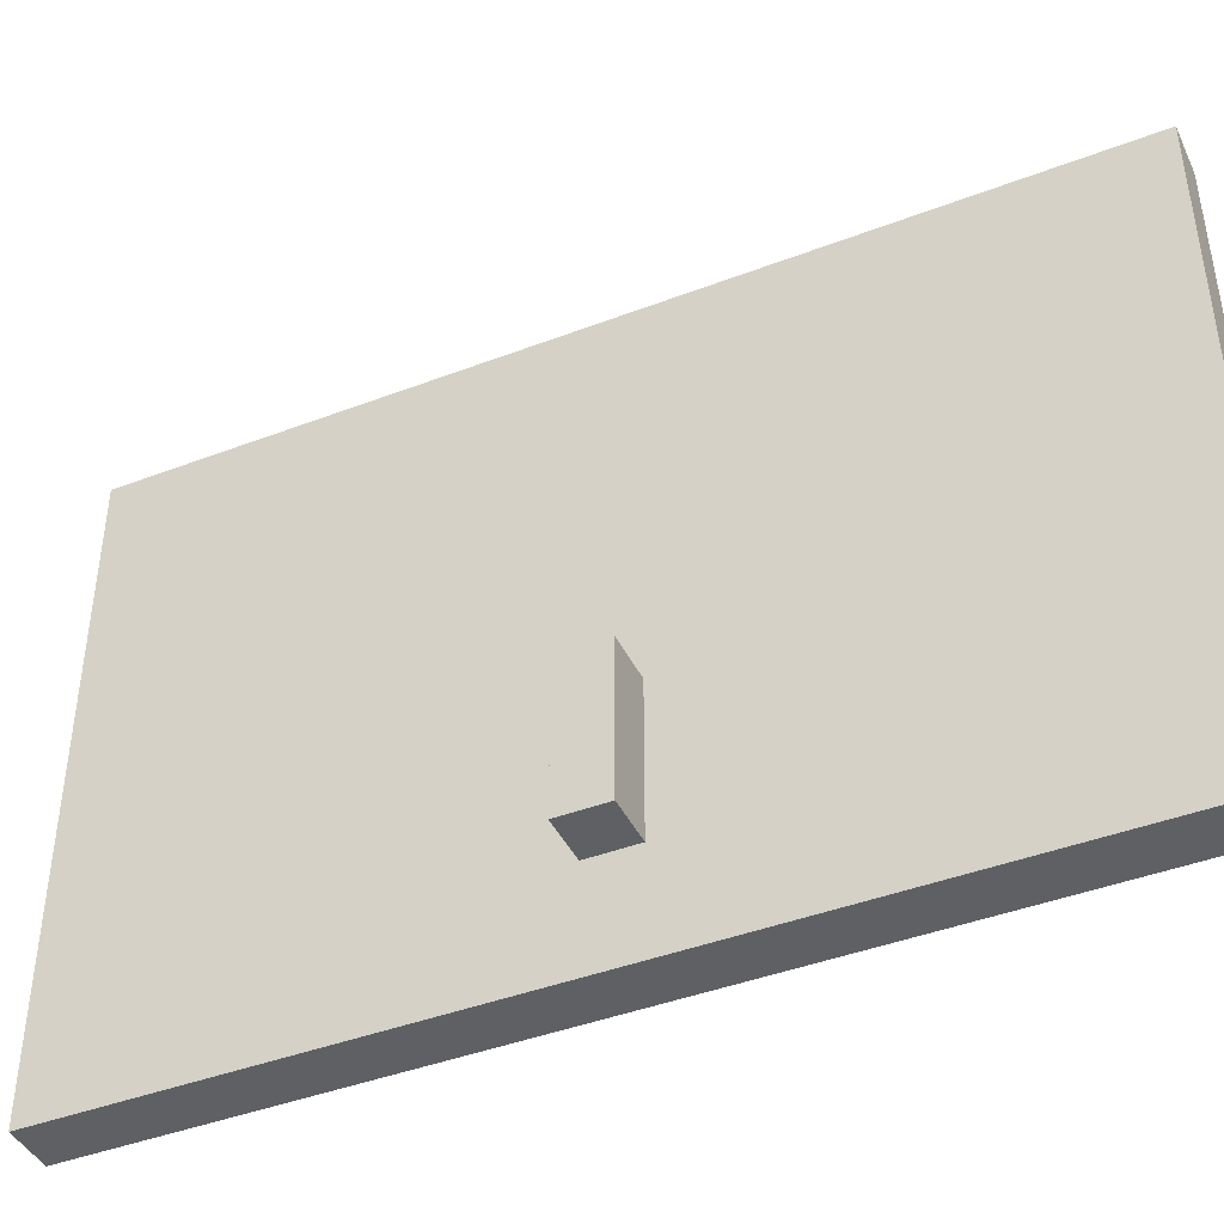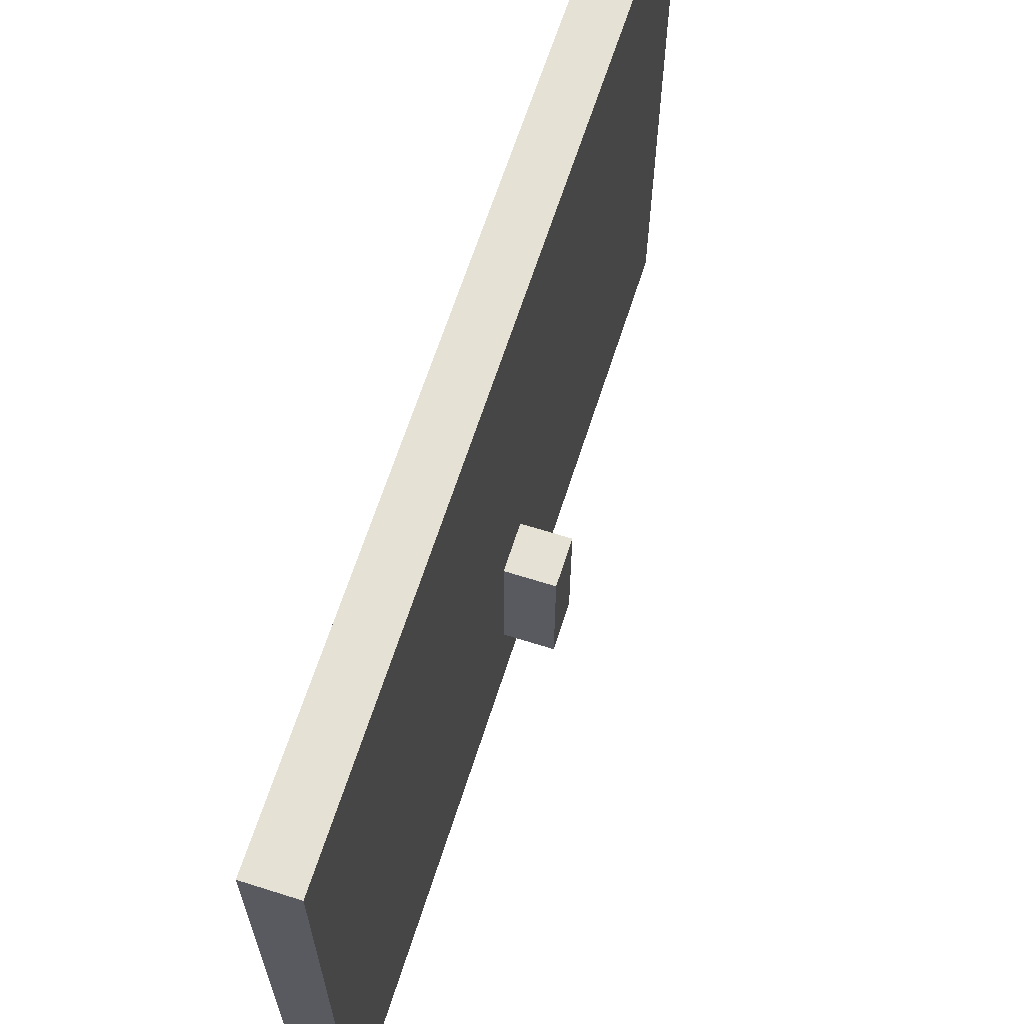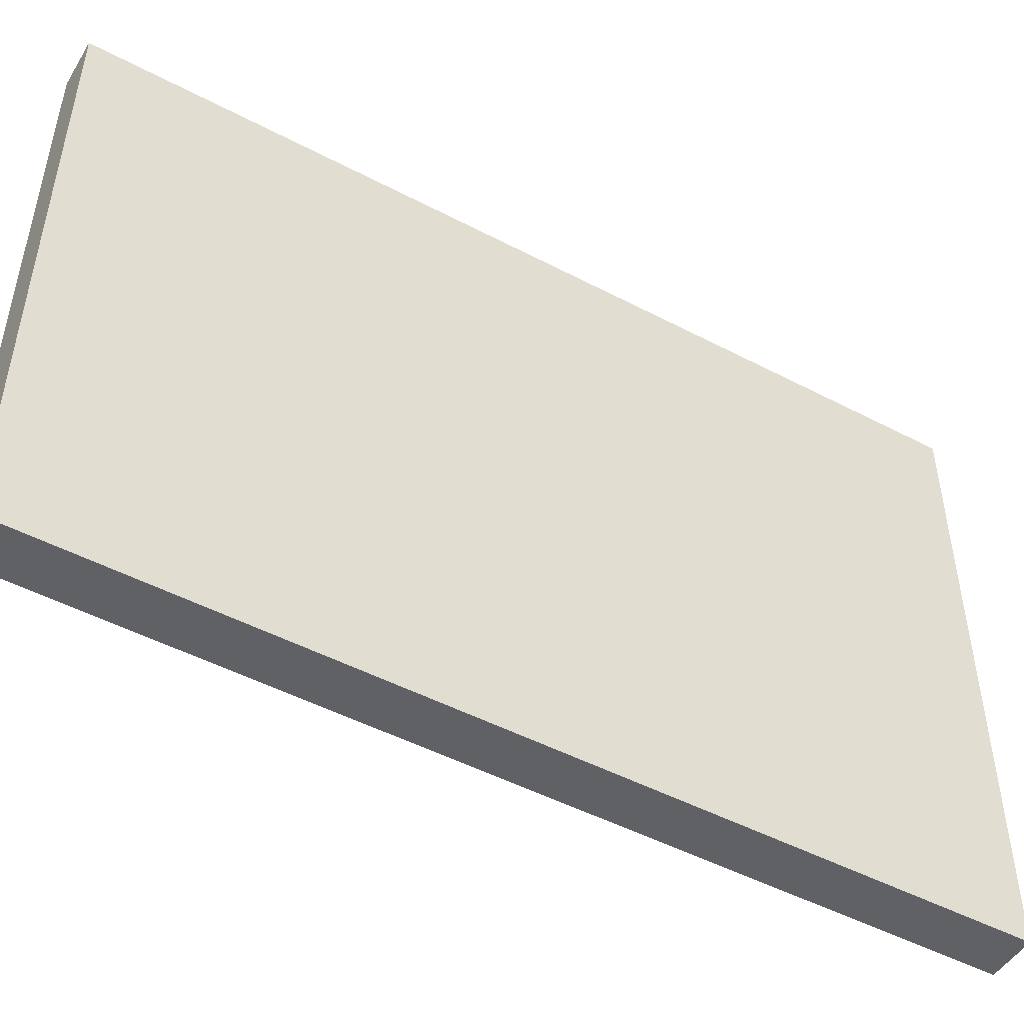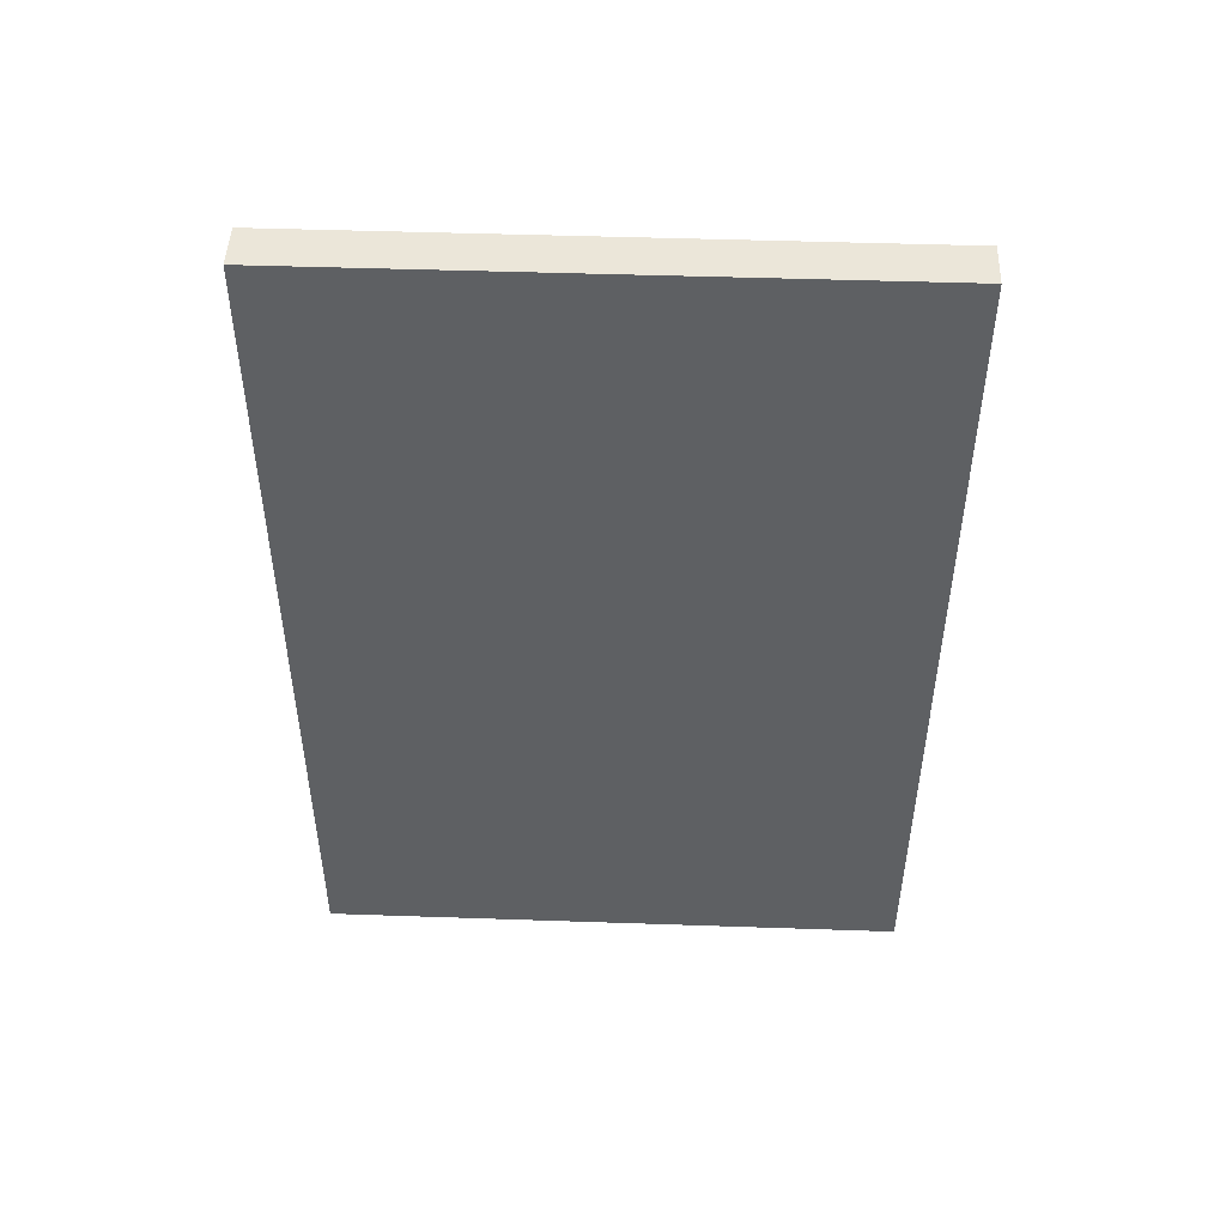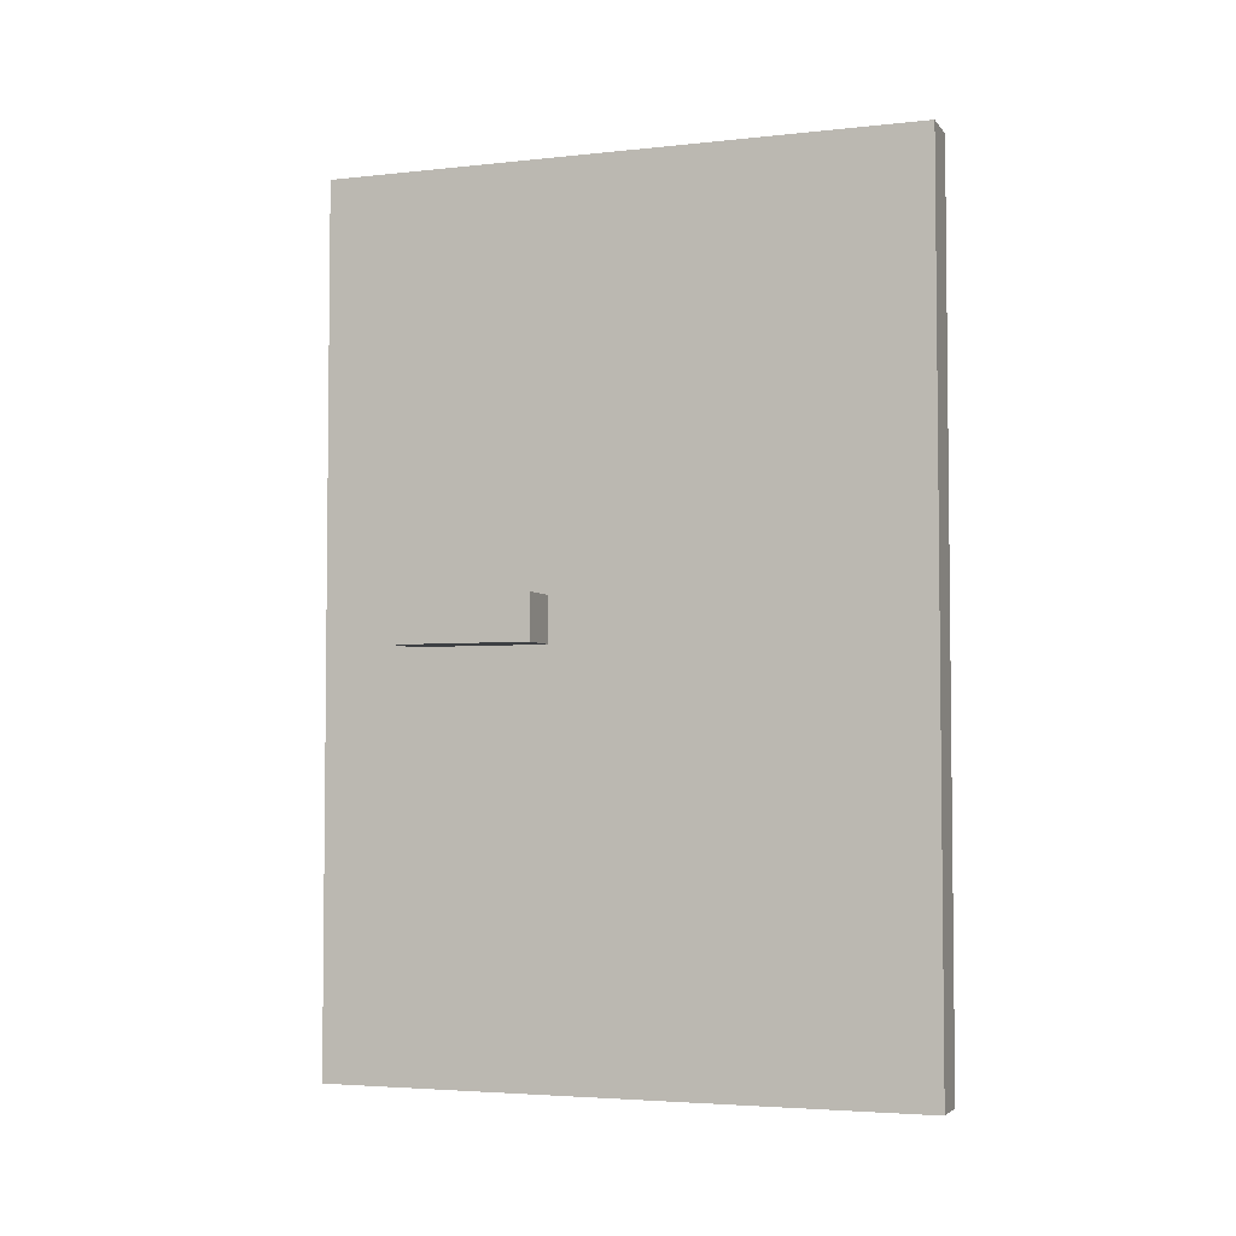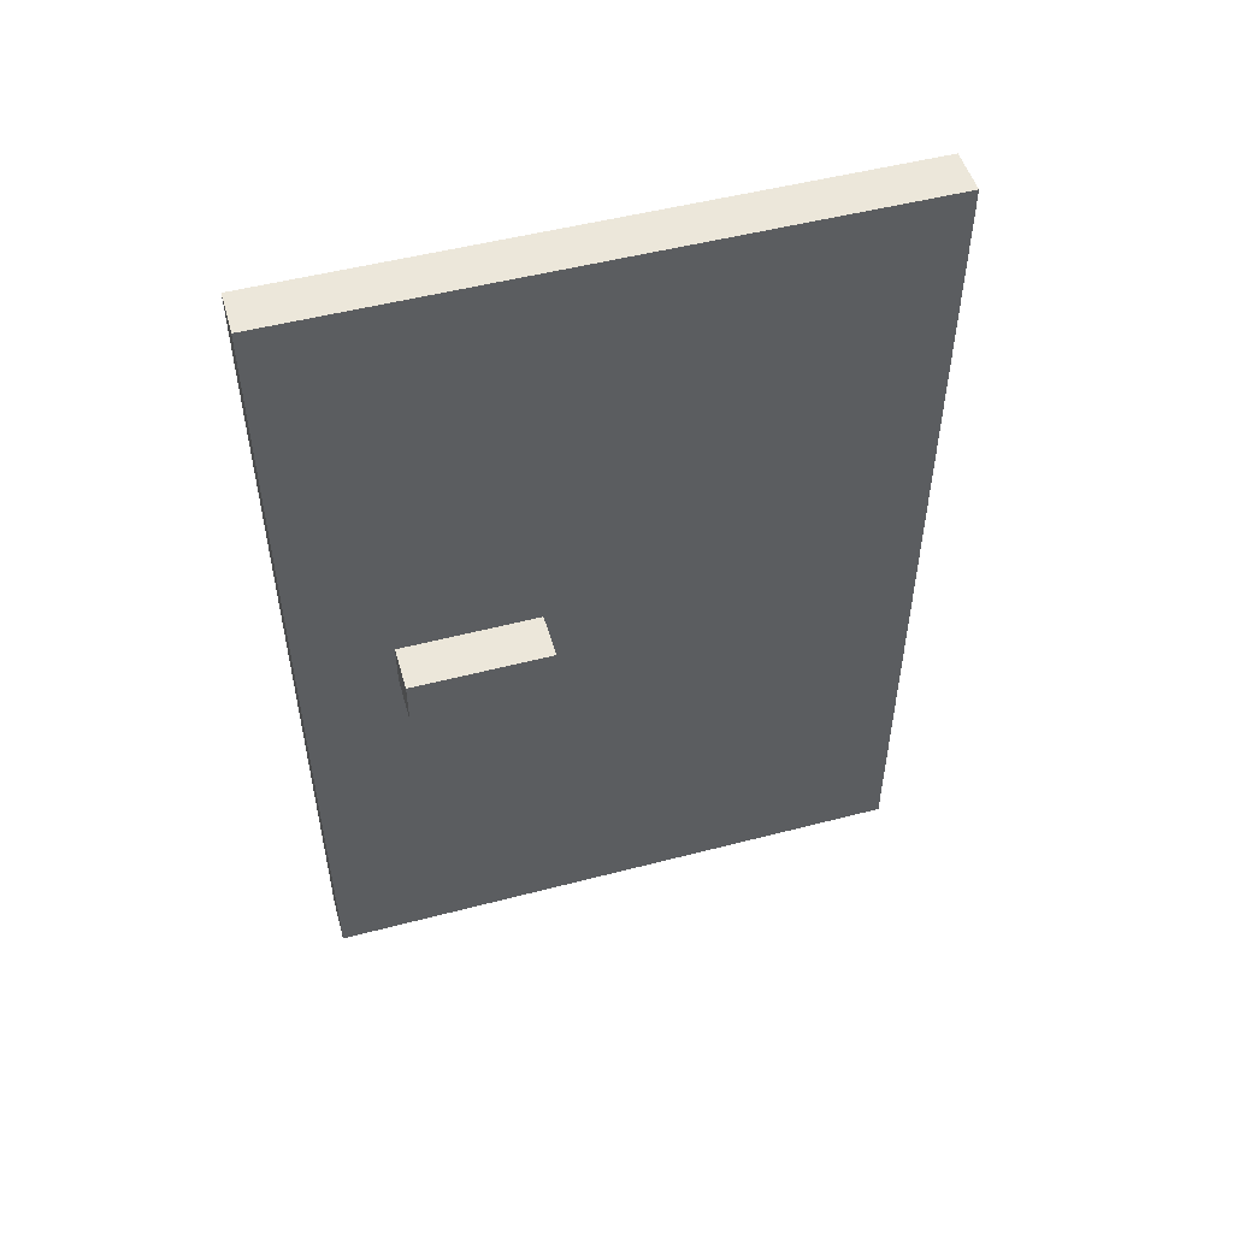
<metadata>
{"format":"obj","ext":"obj","renderer":"f3d","projection":"perspective","resolution":1024,"background":"white","views":[{"elev":-42.7,"azim":-65.5,"up":"+Z"},{"elev":64.6,"azim":-162.3,"up":"+Z"},{"elev":-48.9,"azim":59.7,"up":"+Z"},{"elev":47.7,"azim":92.2,"up":"+Y"},{"elev":-4.0,"azim":-70.3,"up":"+Y"},{"elev":51.0,"azim":-105.9,"up":"+Y"}]}
</metadata>
<code>
g default
v 0.3 3.7 1.3
v 0.3 -0.1 1.3
v 0.1 -0.1 1.3
v 0.1 3.7 1.3
v 0.1 1.9 -0.3
v 0.1 1.7 -0.3
v -0.1 1.7 -0.3
v -0.1 1.9 -0.3
v 0.1 -0.1 -1.3
v 0.3 -0.1 -1.3
v 0.3 3.7 -1.3
v 0.1 3.7 -1.3
v -0.1 1.7 -0.9
v 0.1 1.7 -0.9
v 0.1 1.9 -0.9
v -0.1 1.9 -0.9
v 0.1 -0.1 1.3
v 0.3 -0.1 1.3
v 0.3 -0.1 -1.3
v 0.1 -0.1 -1.3
v -0.1 1.7 -0.3
v 0.1 1.7 -0.3
v 0.1 1.7 -0.9
v -0.1 1.7 -0.9
v 0.1 1.9 -0.9
v 0.1 1.9 -0.3
v -0.1 1.9 -0.3
v -0.1 1.9 -0.9
v 0.3 3.7 -1.3
v 0.3 3.7 1.3
v 0.1 3.7 1.3
v 0.1 3.7 -1.3
v 0.3 -0.1 -1.3
v 0.3 -0.1 1.3
v 0.3 3.7 1.3
v 0.3 -0.1 -1.3
v 0.3 3.7 1.3
v 0.3 3.7 -1.3
v -0.1 1.9 -0.3
v -0.1 1.7 -0.3
v -0.1 1.7 -0.9
v -0.1 1.9 -0.9
v 0.1 -0.1 -1.3
v 0.1 1.7 -0.3
v 0.1 -0.1 1.3
v 0.1 1.7 -0.9
v 0.1 1.7 -0.3
v 0.1 -0.1 -1.3
v 0.1 3.7 1.3
v 0.1 -0.1 1.3
v 0.1 1.7 -0.3
v 0.1 1.9 -0.3
v 0.1 1.7 -0.3
v 0.1 -0.1 -1.3
v 0.1 1.9 -0.9
v 0.1 1.7 -0.9
v 0.1 3.7 -1.3
v 0.1 1.9 -0.9
v 0.1 1.9 -0.3
v 0.1 3.7 -1.3
v 0.1 3.7 1.3
v 0.1 1.9 -0.9
v 0.1 3.7 -1.3
v 0.1 1.9 -0.3
f 3 2 1
f 4 3 1
f 7 6 5
f 8 7 5
f 11 10 9
f 11 9 12
f 15 14 13
f 15 13 16
f 19 18 17
f 19 17 20
f 23 22 21
f 23 21 24
f 27 26 25
f 28 27 25
f 31 30 29
f 32 31 29
f 35 34 33
f 38 37 36
f 41 40 39
f 41 39 42
f 45 44 43
f 48 47 46
f 51 50 49
f 53 49 52
f 56 55 54
f 54 58 57
f 61 60 59
f 64 63 62

</code>
